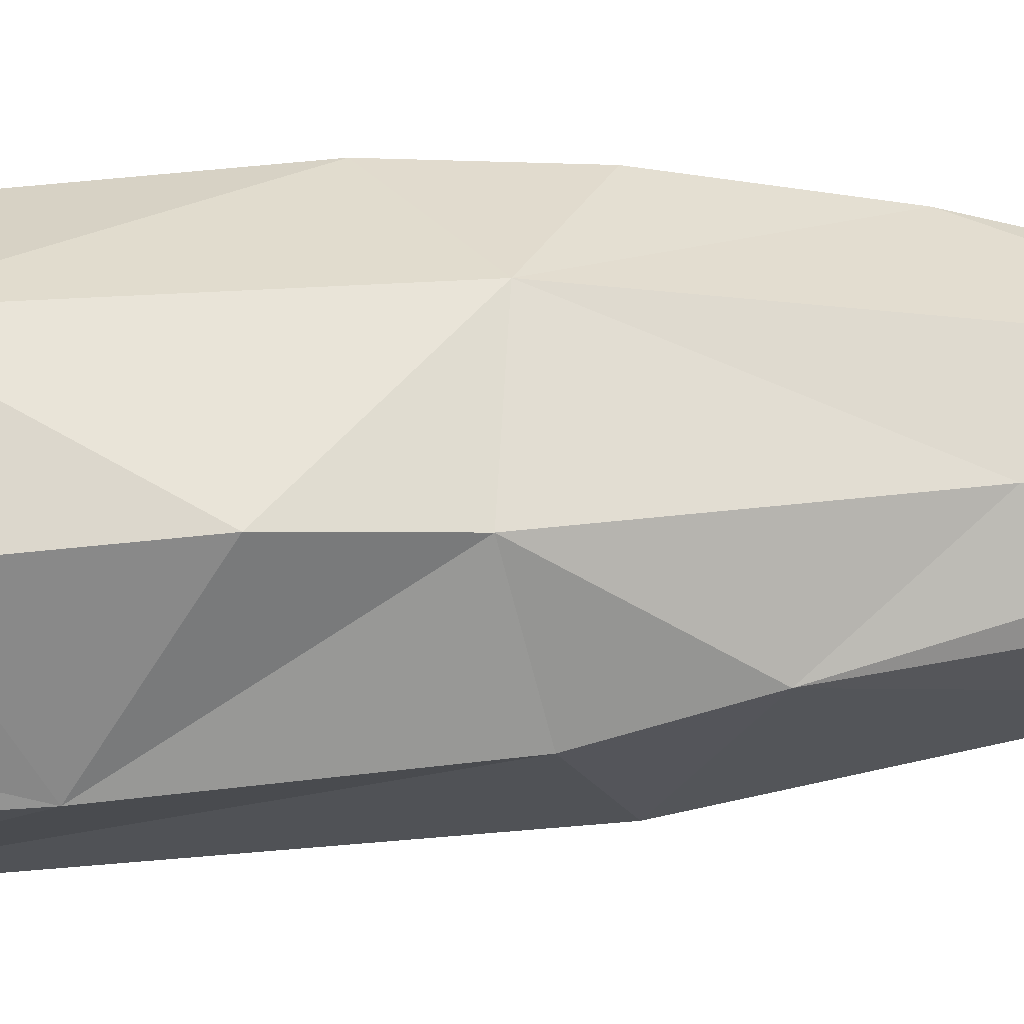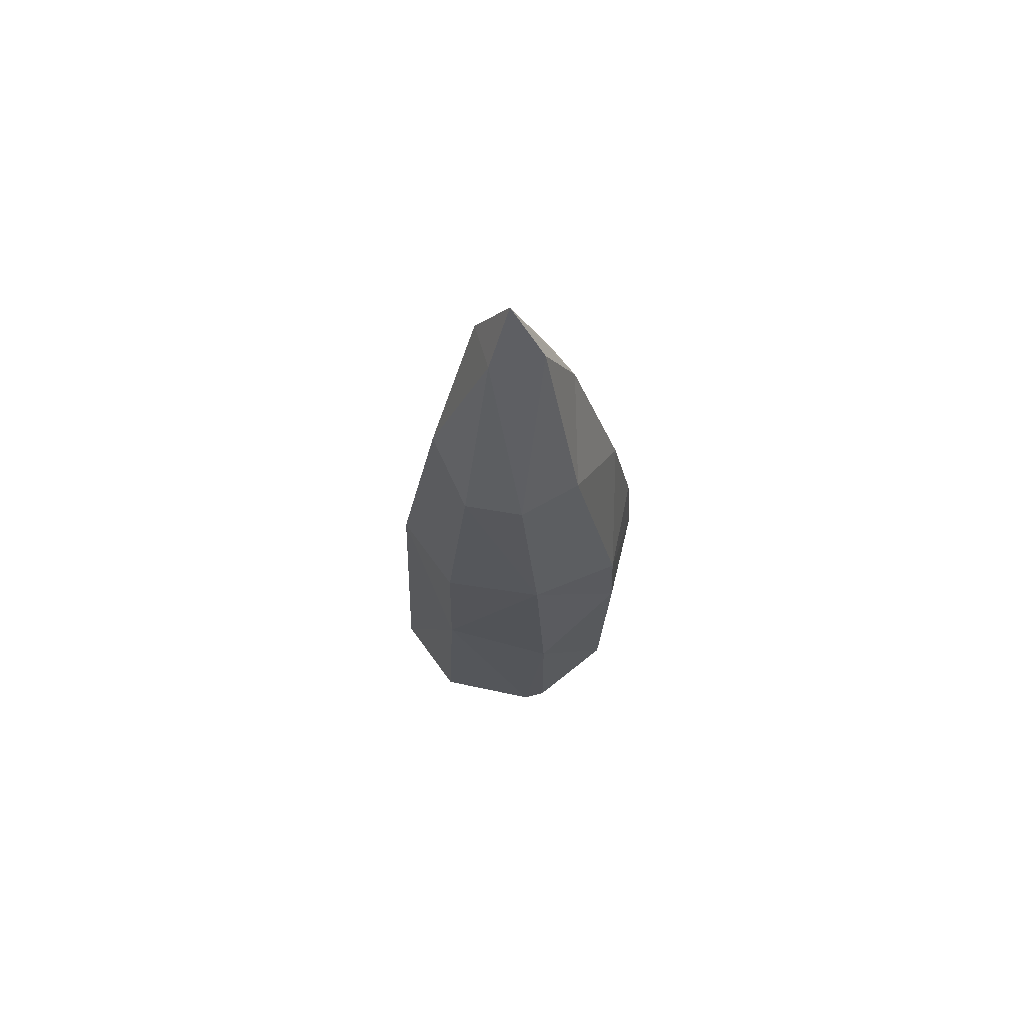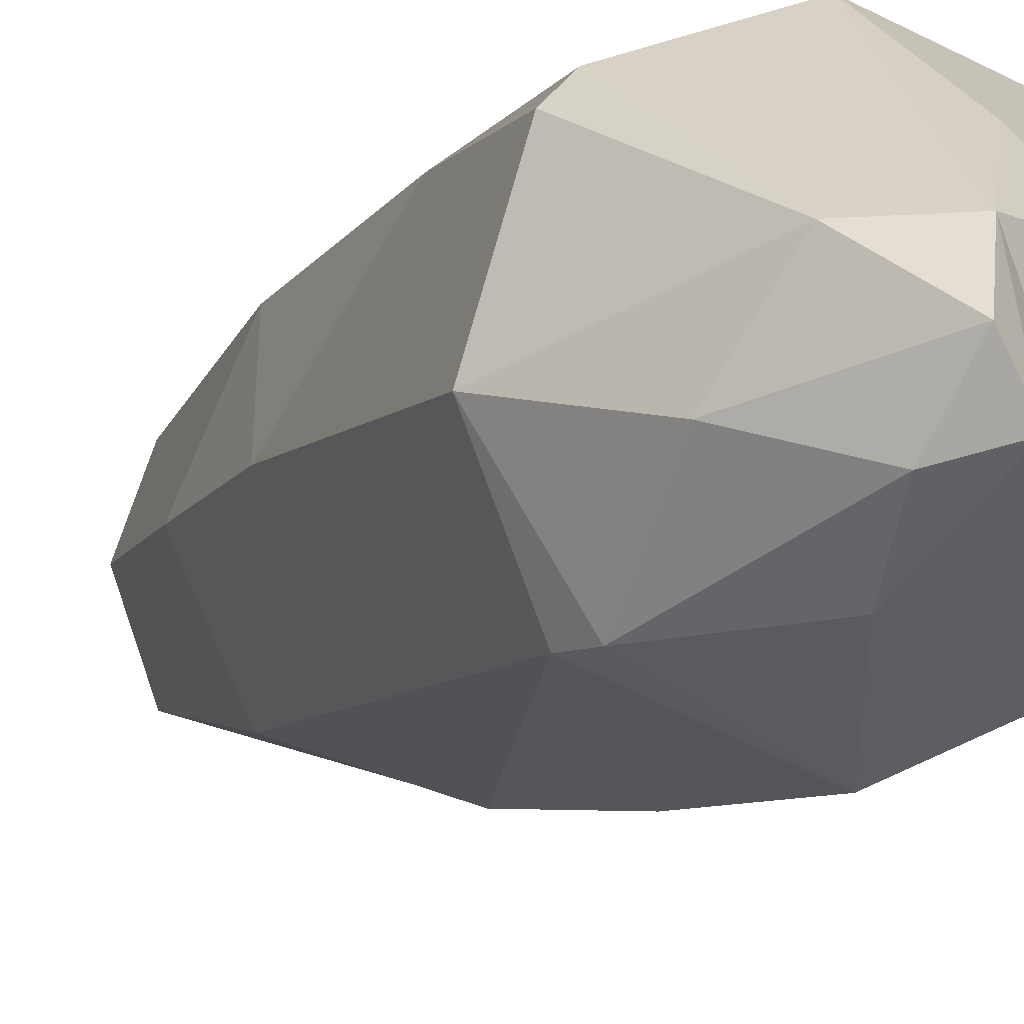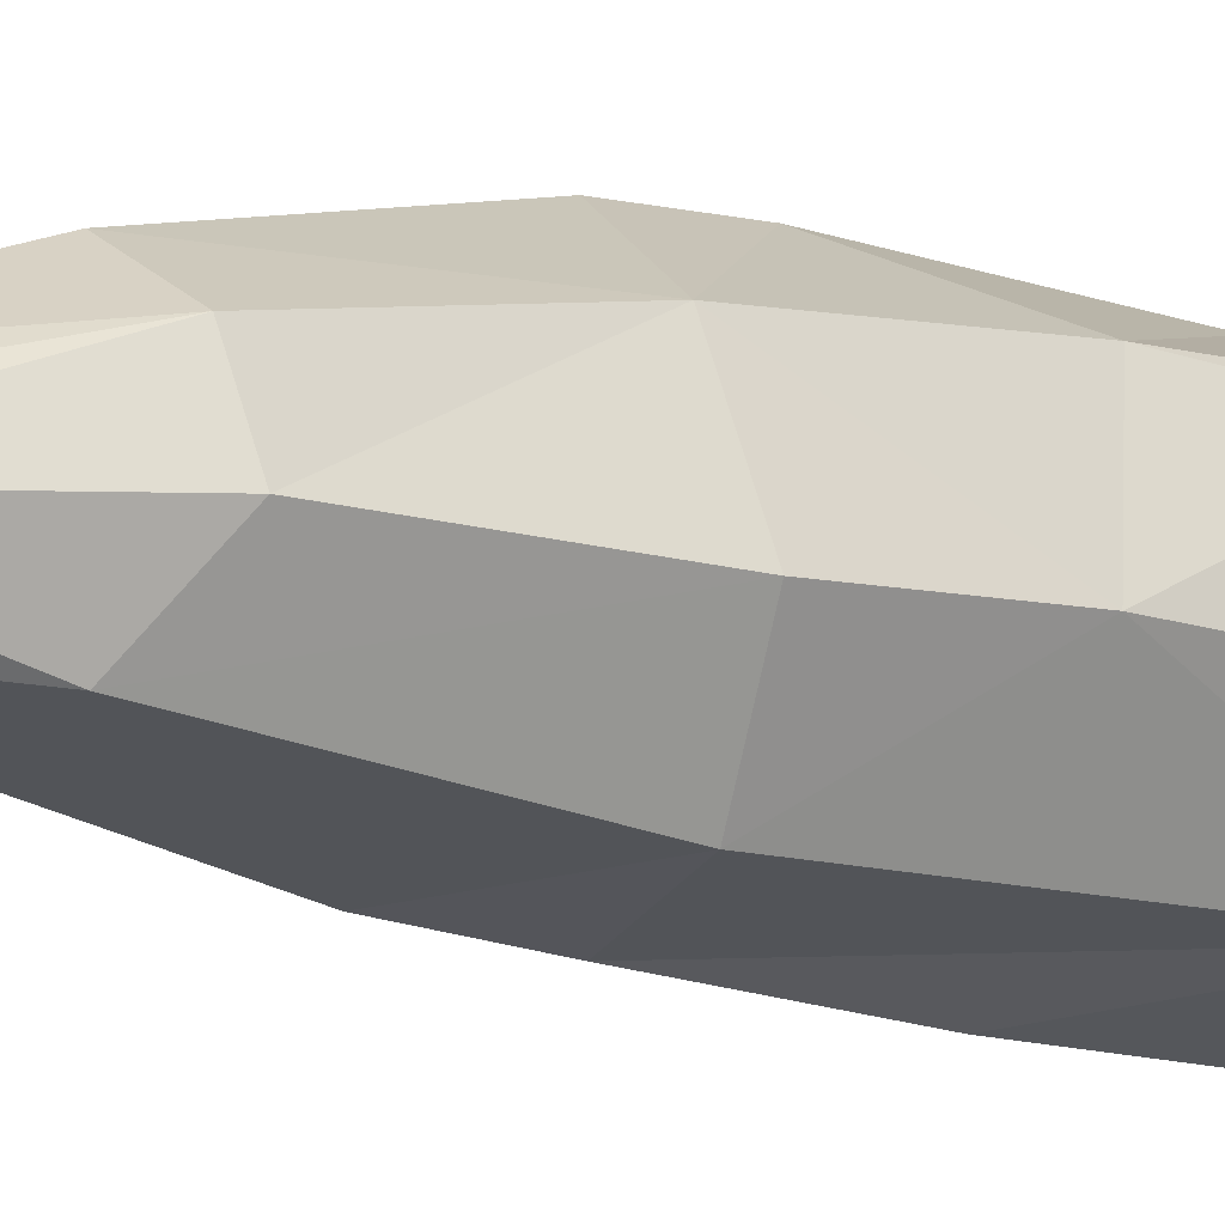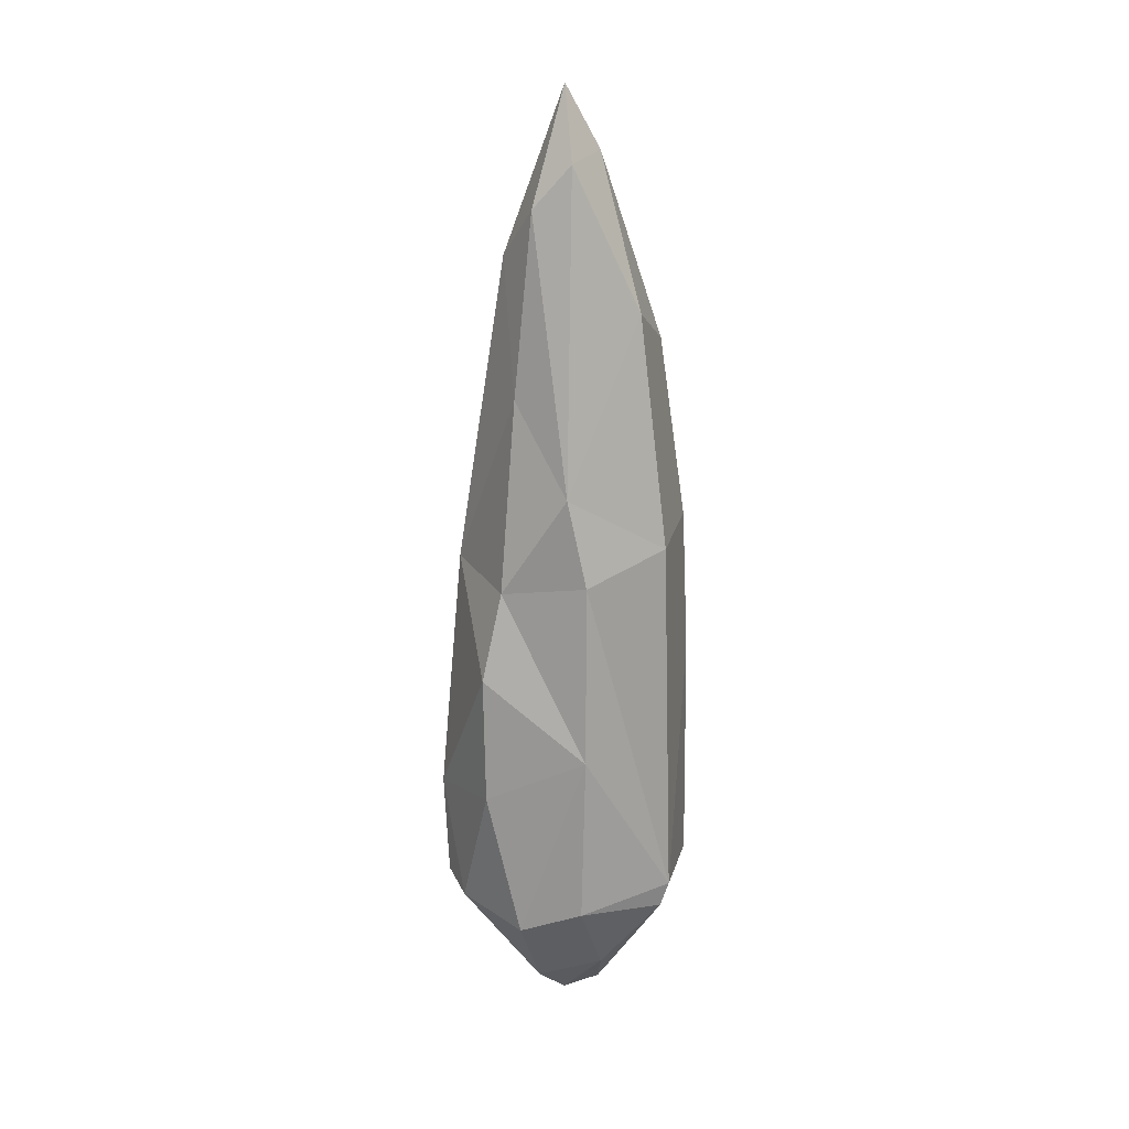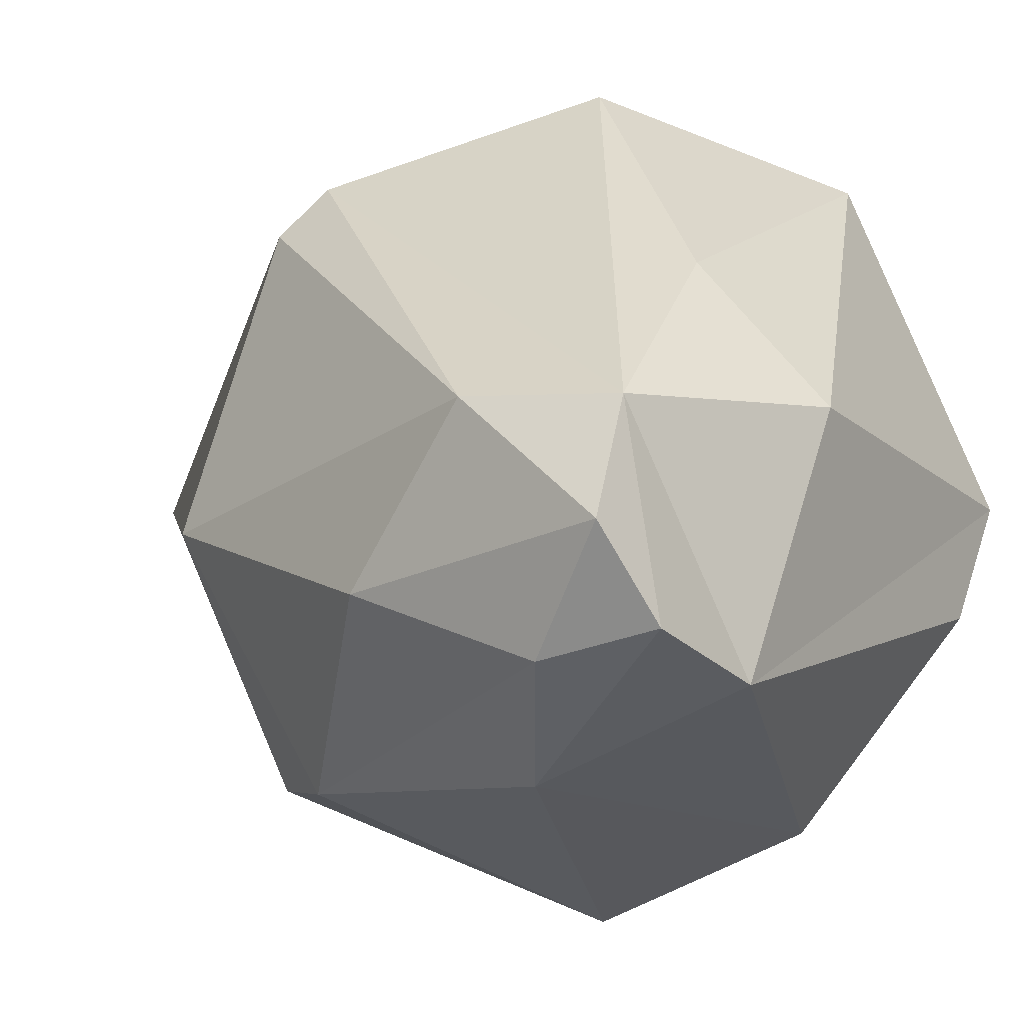
<metadata>
{"format":"obj","ext":"obj","renderer":"f3d","projection":"perspective","resolution":1024,"background":"white","views":[{"elev":-39.3,"azim":94.3,"up":"+Z"},{"elev":68.4,"azim":-58.4,"up":"+Y"},{"elev":-8.2,"azim":-18.4,"up":"+Z"},{"elev":-6.8,"azim":-135.0,"up":"+Z"},{"elev":21.0,"azim":171.3,"up":"+Y"},{"elev":-1.0,"azim":-4.4,"up":"+Z"}]}
</metadata>
<code>
v -12.64 38.61 -0.3751
v -8.767 38.6 8.664
v 3.718 -12.82 -6.064
v -2.592 -9.708 -9.232
v 9.808 24.21 -8.381
v 5.747 52.94 -4.475
v -10.08 57.47 0.5724
v 12.95 -1.712 -0.5291
v -1.347 -16.56 -1.056
v -0.1028 76.09 -4.105
v -0.001465 83.37 -0.2179
v 0.3333 -0.9973 -13.94
v -9.927 -0.4183 -9.678
v 7.638 33.33 -7.214
v -9.098 37.79 -8.528
v -13.35 -0.6651 -1.335
v 10.79 34.2 2.567
v 3.745 71.67 -3.277
v -3.506 76.92 -0.4466
v 9.691 10.99 -9.087
v 0.6772 -15.74 -4.322
v -8.547 17.61 9.805
v 0.5212 76.5 3.407
v 6.427 -4.036 -10.95
v -2.956 -14.03 -5.337
v -8.305 -9.159 -3.302
v -5.119 -11.66 2.735
v 2.59 -8.318 7.075
v -0.1514 35.07 13.59
v 8.7 27.62 11.2
v 6.045 66.53 0.7757
v 1.297 44.05 -10.25
v -7.995 57.87 6.115
v 6.243 50.29 9.285
v 13.35 8.873 0.4003
v -9.031 -2.981 -9.7
v -0.4783 35.02 -11.49
v -0.3315 -14.54 2.744
v 8.574 0.3686 9.947
v 6.507 -10.37 2.478
v -6.865 61.46 -5.205
v -2.202 57.87 9.308
v 7.972 38.21 10.74
v 4.411 67.1 4.621
v 11.72 -3.047 -4.066
v -10.18 0.3157 8.396
v 0.3254 0.2005 13.05
v 9.697 9.24 9.317
v -0.1851 16.35 -13.13
v -13.33 23.46 -0.2379
v -8.589 0.4593 9.969
v 0.05737 25.34 13.94
f 21 4 3
f 24 3 4
f 49 14 5
f 14 17 5
f 40 3 8
f 8 3 45
f 36 4 25
f 50 1 15
f 22 2 50
f 50 2 1
f 38 47 51
f 38 51 27
f 29 42 2
f 52 29 2
f 30 43 29
f 47 48 30
f 39 40 8
f 35 17 30
f 17 43 30
f 18 31 6
f 32 10 18
f 41 10 32
f 15 41 32
f 1 7 41
f 33 19 7
f 1 2 7
f 17 31 34
f 43 17 34
f 34 31 44
f 11 18 10
f 24 45 3
f 45 20 35
f 4 21 25
f 12 36 13
f 12 4 36
f 49 37 14
f 36 25 26
f 13 36 16
f 36 26 16
f 37 13 15
f 16 26 27
f 27 26 9
f 9 26 25
f 46 16 27
f 38 27 9
f 22 52 2
f 47 38 28
f 47 39 48
f 39 47 28
f 52 30 29
f 39 28 40
f 40 28 38
f 48 39 8
f 48 8 35
f 40 38 3
f 35 5 17
f 6 32 18
f 14 6 17
f 6 14 32
f 15 1 41
f 41 7 19
f 2 33 7
f 2 42 33
f 33 11 19
f 42 34 44
f 42 44 23
f 33 42 23
f 34 29 43
f 31 17 6
f 11 33 23
f 45 24 20
f 24 4 12
f 16 46 50
f 27 51 46
f 8 45 35
f 32 14 37
f 15 32 37
f 34 42 29
f 3 38 21
f 21 38 9
f 25 21 9
f 19 11 10
f 19 10 41
f 31 11 44
f 44 11 23
f 31 18 11
f 48 35 30
f 5 35 20
f 12 49 24
f 49 5 20
f 24 49 20
f 13 37 49
f 13 49 12
f 13 50 15
f 16 50 13
f 46 51 22
f 46 22 50
f 47 22 51
f 47 52 22
f 52 47 30

</code>
